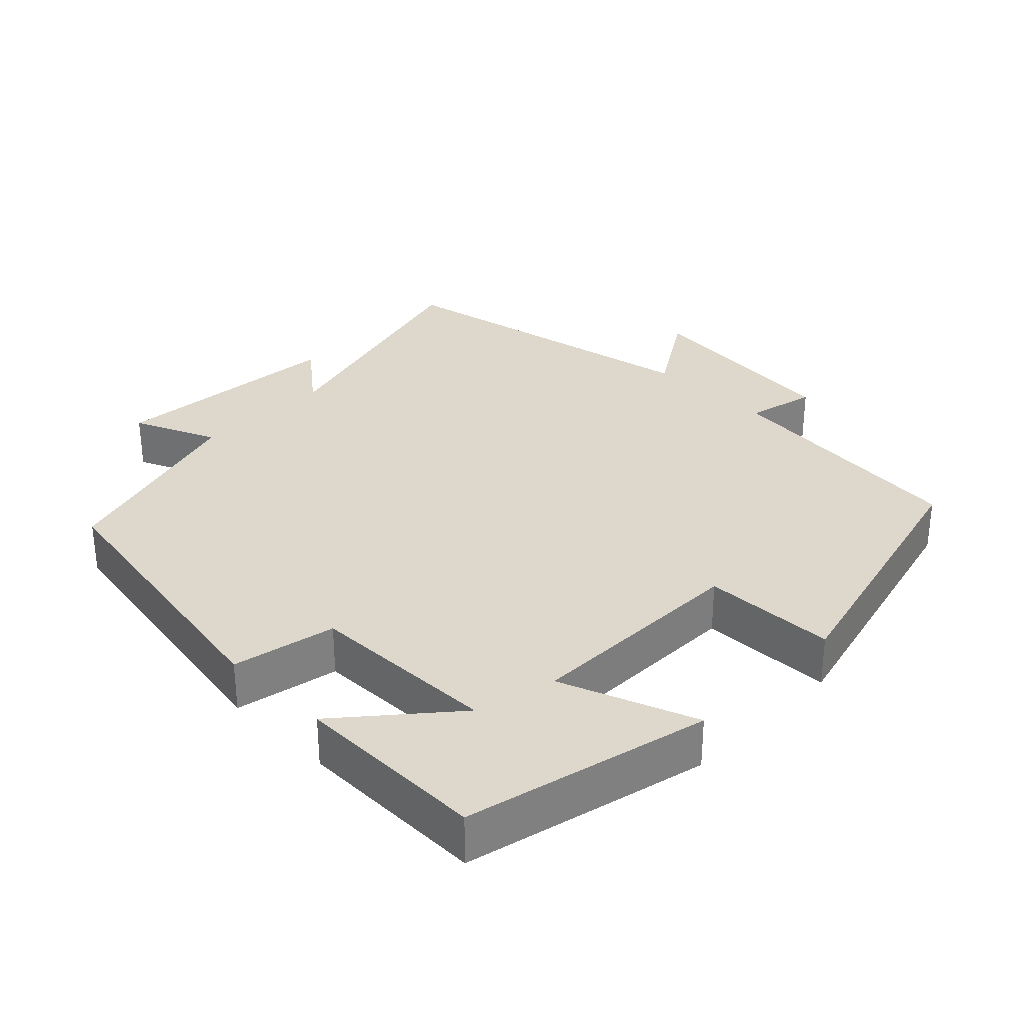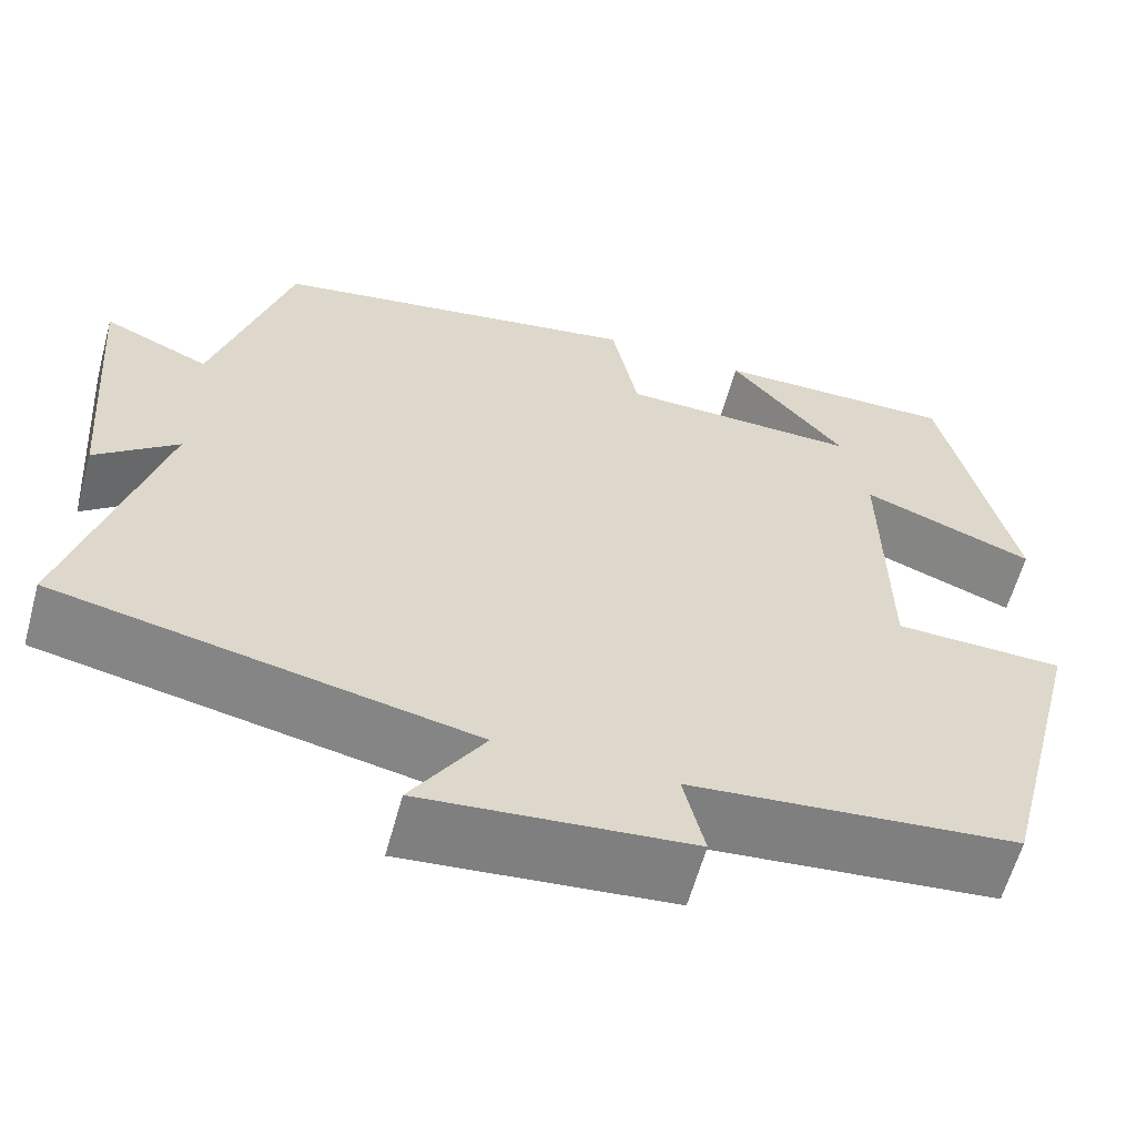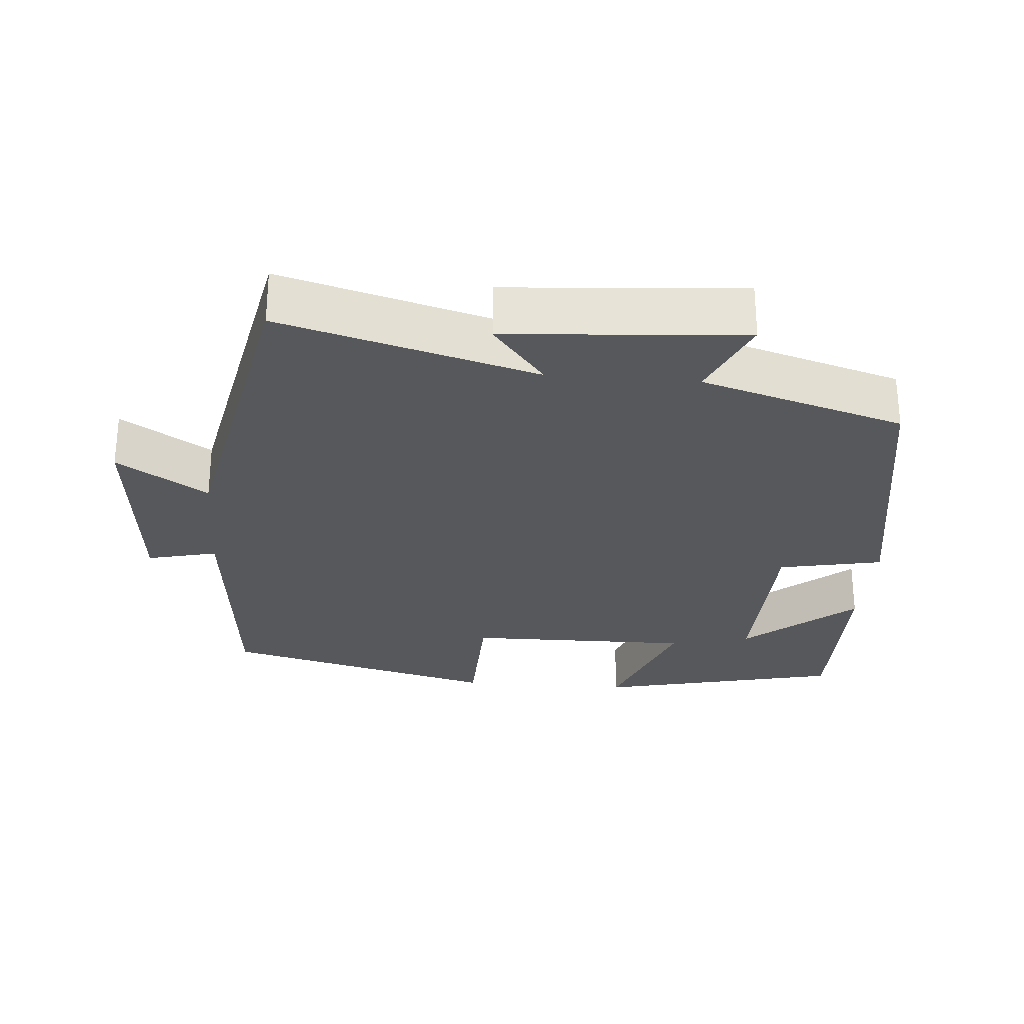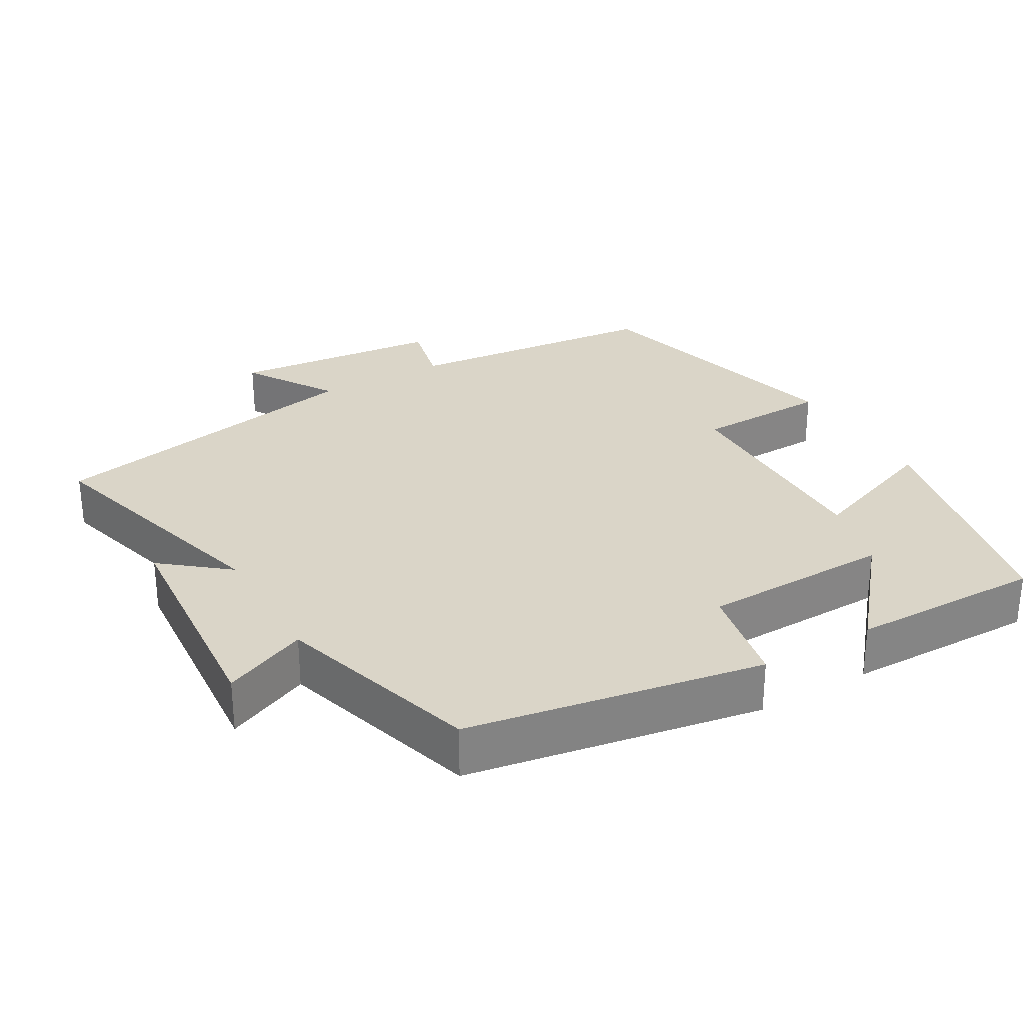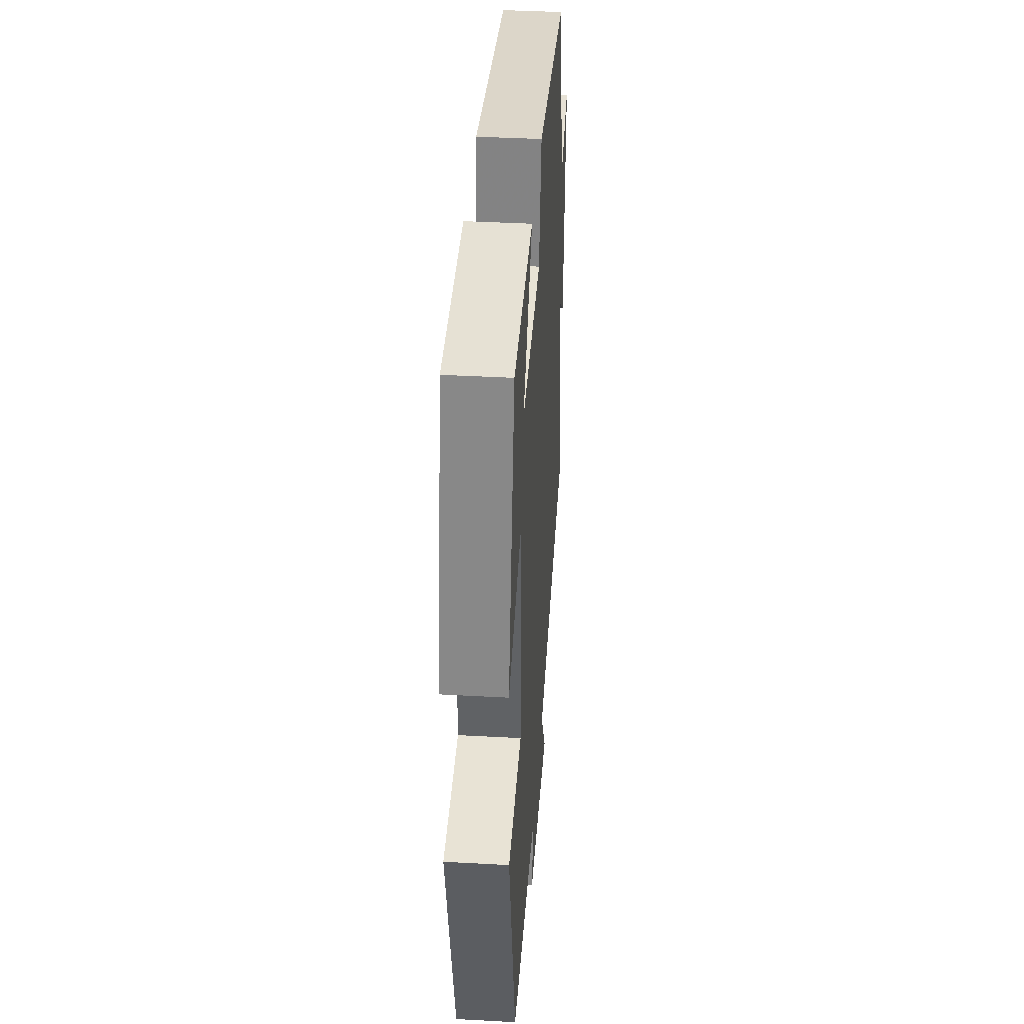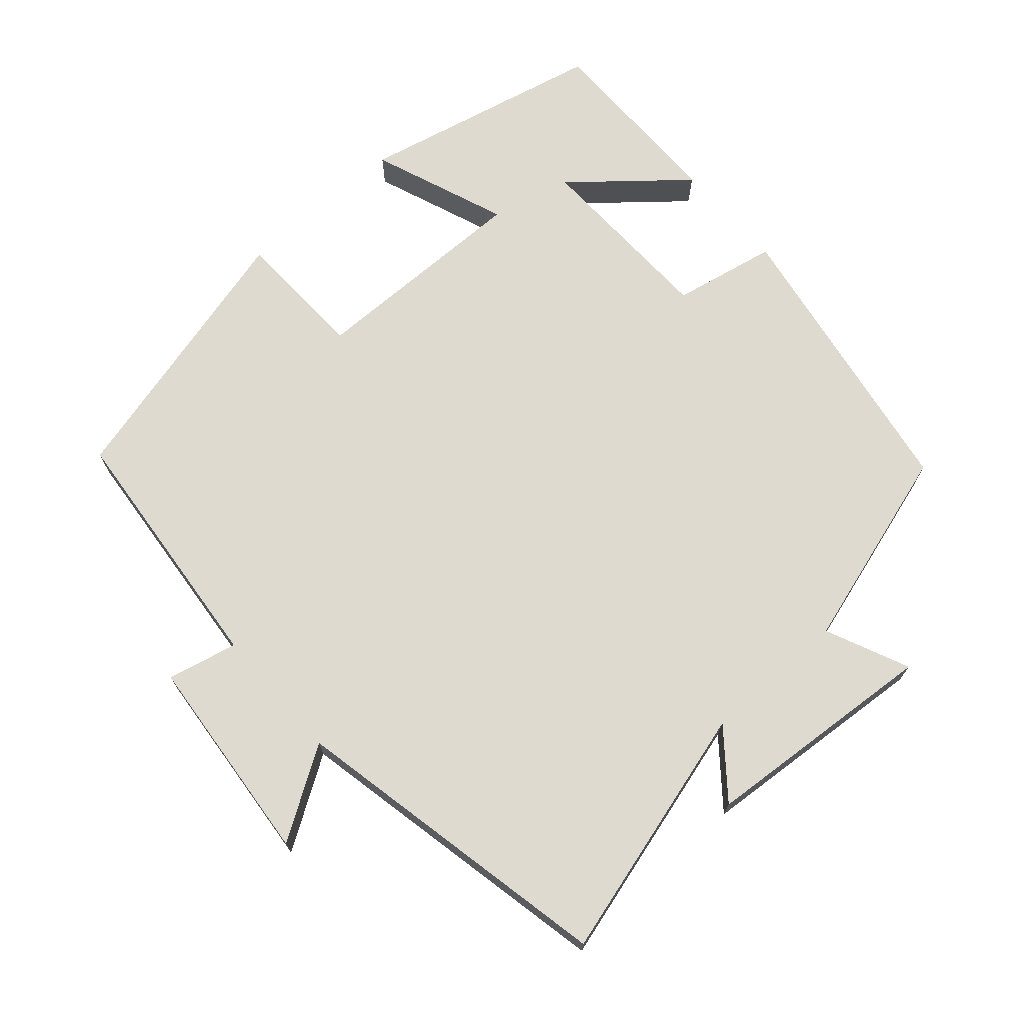
<metadata>
{"format":"obj","ext":"obj","renderer":"f3d","projection":"perspective","resolution":1024,"background":"white","views":[{"elev":31.5,"azim":44.7,"up":"+Y"},{"elev":-60.8,"azim":-15.3,"up":"+Z"},{"elev":-28.0,"azim":-94.7,"up":"+Y"},{"elev":29.2,"azim":-30.0,"up":"+Y"},{"elev":39.8,"azim":93.9,"up":"+Z"},{"elev":70.7,"azim":-131.5,"up":"+Y"}]}
</metadata>
<code>
v 0.422 0.07 0.503
v 0.5 0.07 0.164
v 0.311 0.07 0.235
v 0.315 0.07 -0.077
v 0.5 0.07 -0.082
v 0.402 0.07 -0.465
v 0.045 0.07 -0.5
v 0.068 0.07 -0.597
v -0.224 0.07 -0.625
v -0.145 0.07 -0.5
v -0.598 0.07 -0.409
v -0.5 0.07 -0.056
v -0.59 0.07 -0.129
v -0.616 0.07 0.199
v -0.5 0.07 0.148
v -0.416 0.07 0.43
v -0.008 0.07 0.5
v 0.021 0.07 0.356
v 0.283 0.07 0.35
v 0.156 0.07 0.5
v 0.422 0 0.503
v 0.5 0 0.164
v 0.311 0 0.235
v 0.315 0 -0.077
v 0.5 0 -0.082
v 0.402 0 -0.465
v 0.045 0 -0.5
v 0.068 0 -0.597
v -0.224 0 -0.625
v -0.145 0 -0.5
v -0.598 0 -0.409
v -0.5 0 -0.056
v -0.59 0 -0.129
v -0.616 0 0.199
v -0.5 0 0.148
v -0.416 0 0.43
v -0.008 0 0.5
v 0.021 0 0.356
v 0.283 0 0.35
v 0.156 0 0.5
f 19 20 1 2
f 18 19 2 3
f 15 16 17 18
f 15 18 3 4
f 12 13 14 15
f 12 15 4
f 10 11 12 4
f 7 8 9 10
f 6 7 10
f 4 5 6 10
f 22 21 40 39
f 23 22 39 38
f 38 37 36 35
f 24 23 38 35
f 35 34 33 32
f 24 35 32
f 24 32 31 30
f 30 29 28 27
f 30 27 26
f 30 26 25 24
f 1 21 22 2
f 2 22 23 3
f 3 23 24 4
f 4 24 25 5
f 5 25 26 6
f 6 26 27 7
f 7 27 28 8
f 8 28 29 9
f 9 29 30 10
f 10 30 31 11
f 11 31 32 12
f 12 32 33 13
f 13 33 34 14
f 14 34 35 15
f 15 35 36 16
f 16 36 37 17
f 17 37 38 18
f 18 38 39 19
f 19 39 40 20
f 20 40 21 1

</code>
